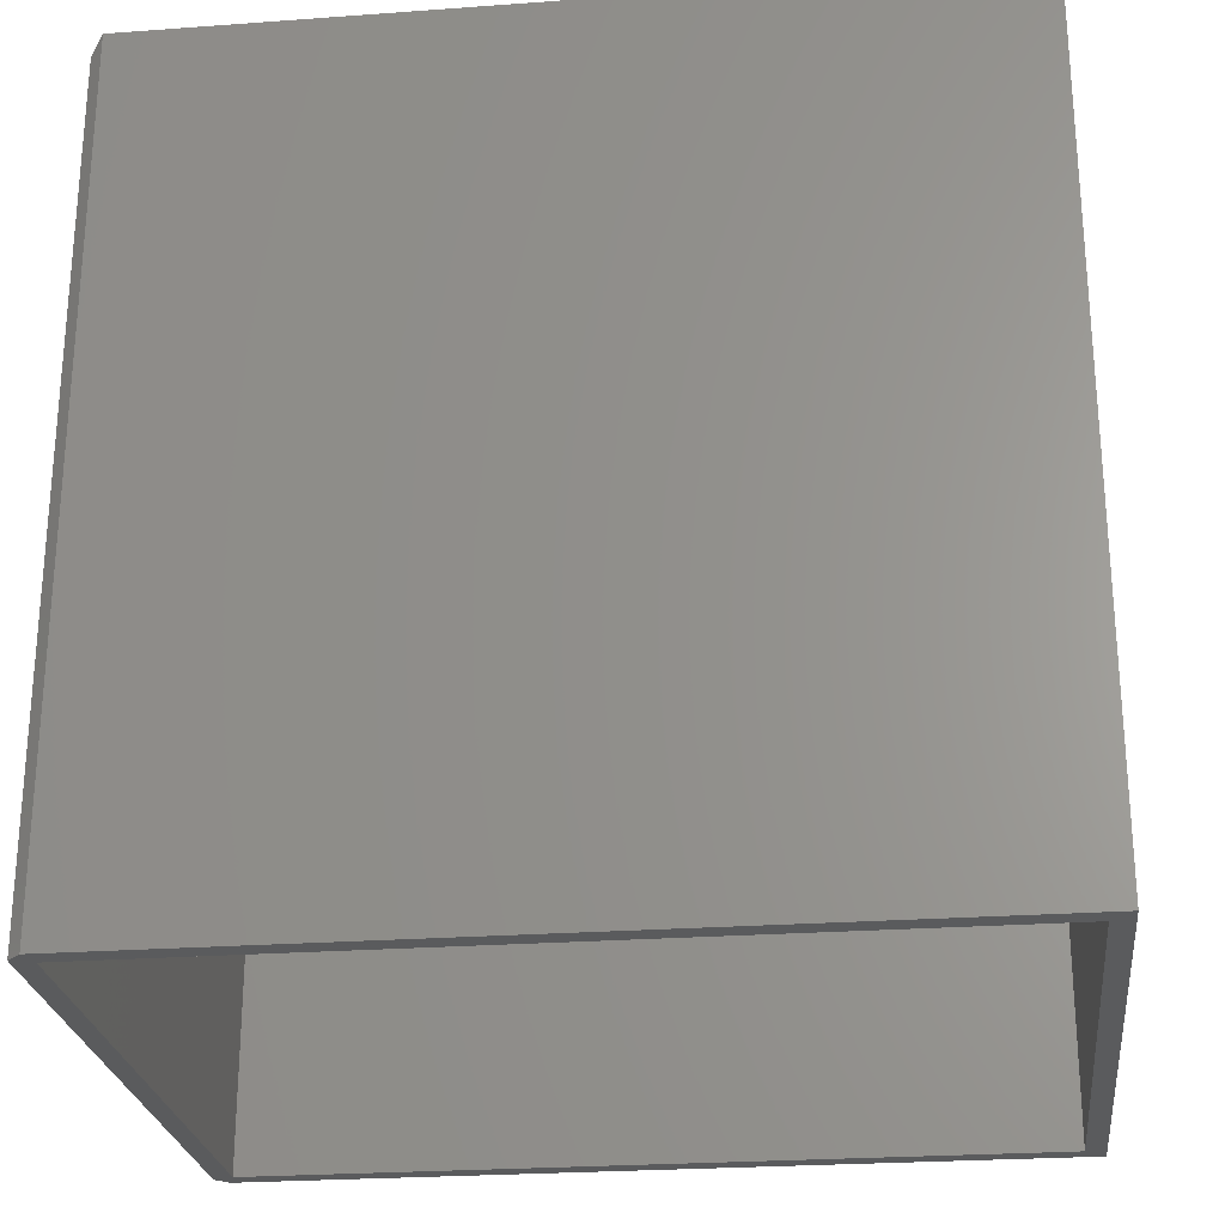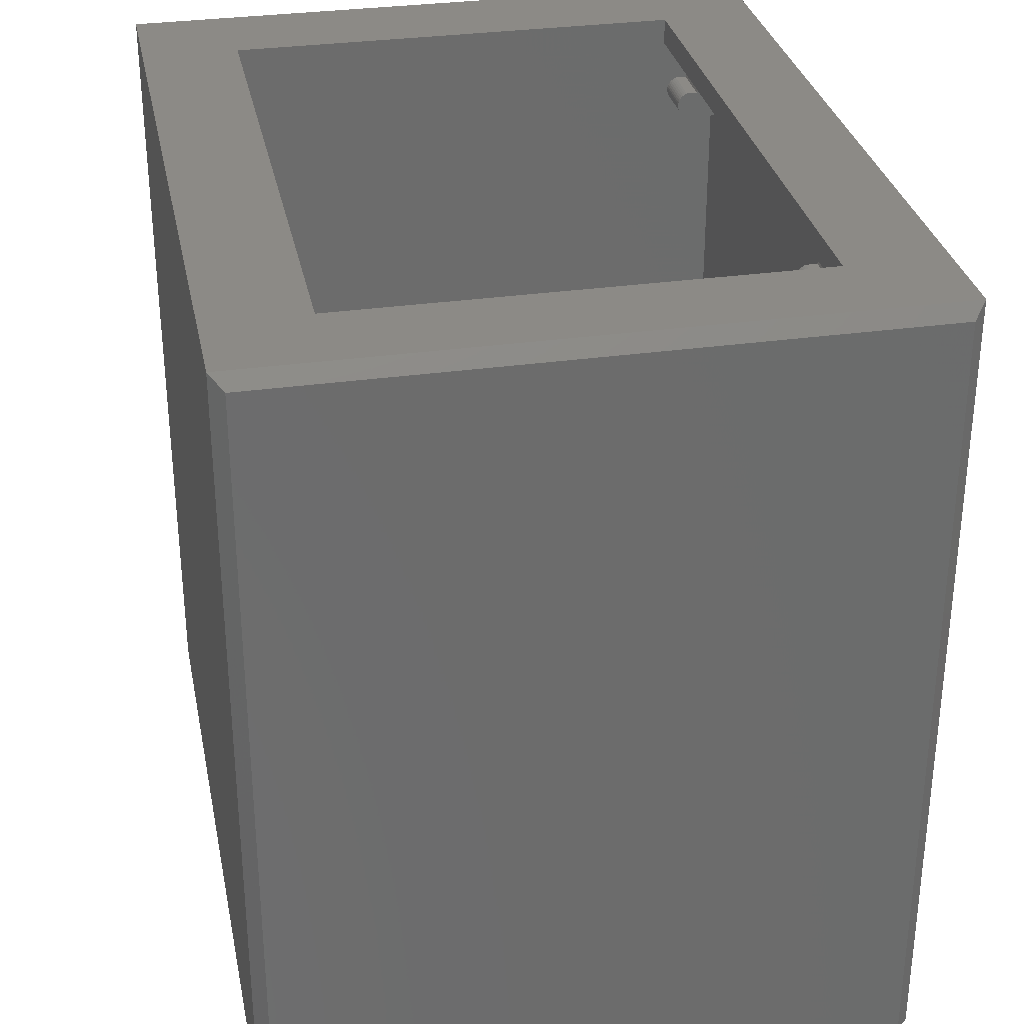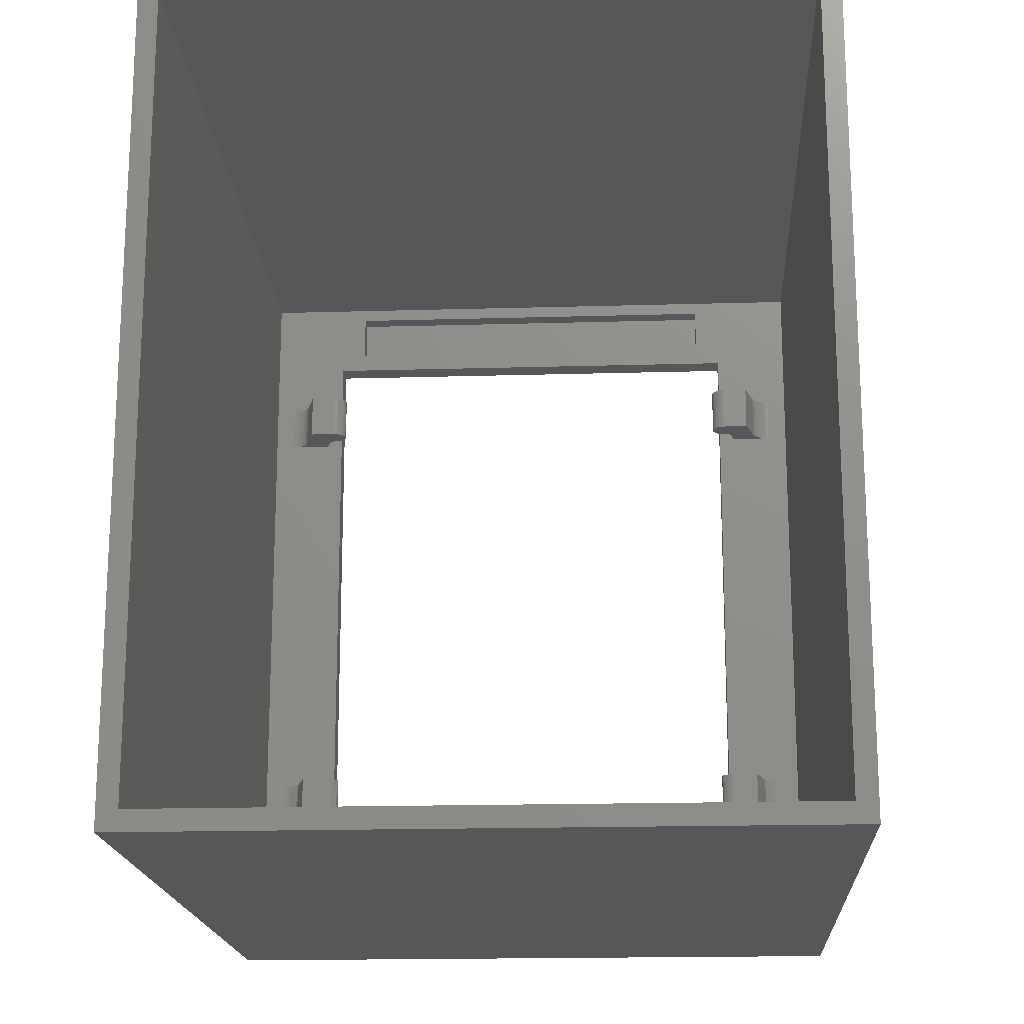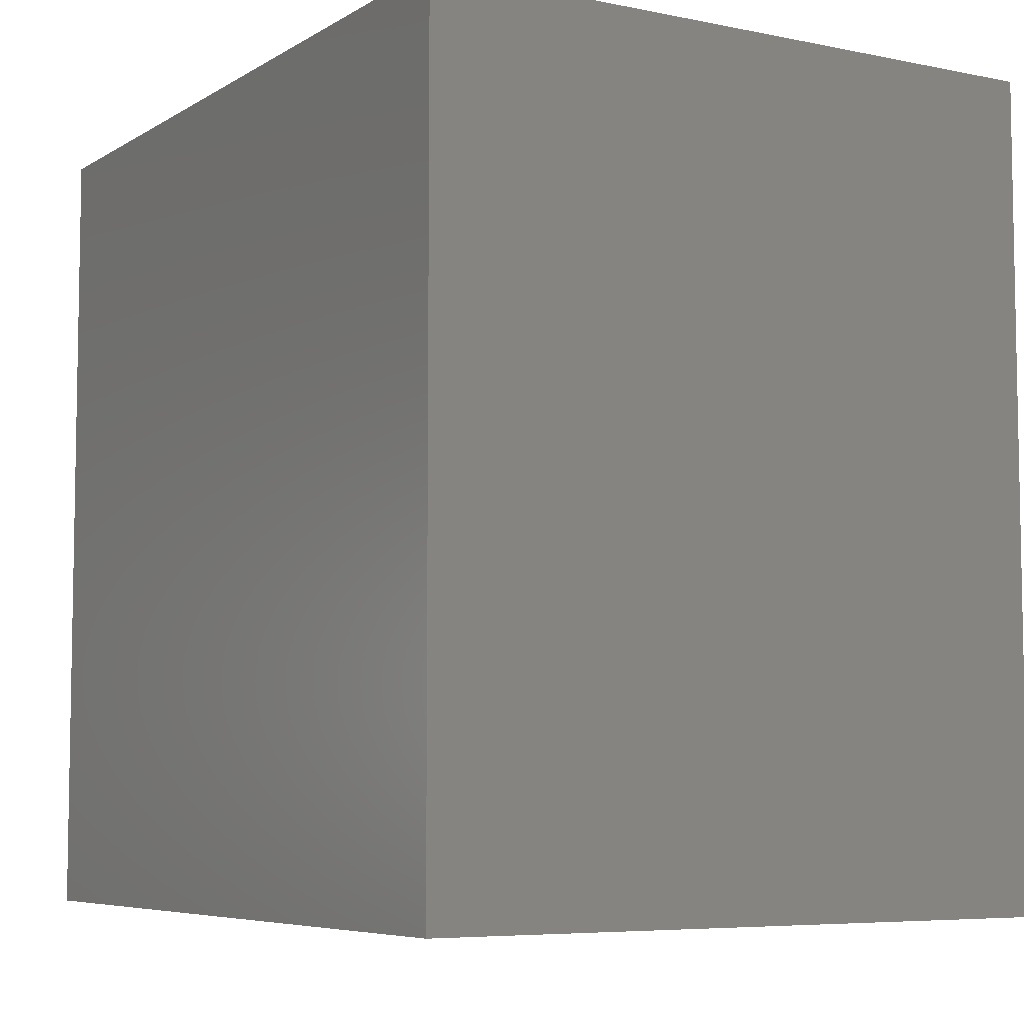
<metadata>
{"format":"stl","ext":"stl","renderer":"f3d","projection":"perspective","resolution":1024,"background":"white","views":[{"elev":-25.4,"azim":-83.3,"up":"+Z"},{"elev":31.5,"azim":168.6,"up":"+Z"},{"elev":-17.8,"azim":-176.7,"up":"+Y"},{"elev":-6.4,"azim":-31.2,"up":"+Z"}]}
</metadata>
<code>
# stl→obj: 307 verts, 614 faces
v -4.963 39 1.26
v -4.963 42.5 1.26
v -4.723 39 1.241
v -4.723 42.5 1.241
v -4.49 39 1.184
v -4.49 42.5 1.184
v -4.269 39 1.09
v -4.269 42.5 1.09
v -4.066 39 0.9622
v -4.066 42.5 0.9622
v -3.885 39 0.8037
v -3.885 42.5 0.8037
v -3.733 39 0.6184
v -3.733 42.5 0.6184
v -3.611 39 0.4111
v -3.611 42.5 0.4111
v -3.525 39 0.1872
v -3.525 42.5 0.1872
v -2.816 42.5 -2.2
v -2.816 39 -2.2
v -4.963 3.5 1.26
v -4.963 7 1.26
v -4.723 3.5 1.241
v -4.723 7 1.241
v -4.49 3.5 1.184
v -4.49 7 1.184
v -4.269 3.5 1.09
v -4.269 7 1.09
v -4.066 3.5 0.9622
v -4.066 7 0.9622
v -3.885 3.5 0.8037
v -3.885 7 0.8037
v -3.733 3.5 0.6184
v -3.733 7 0.6184
v -3.611 3.5 0.4111
v -3.611 7 0.4111
v -3.525 3.5 0.1872
v -3.525 7 0.1872
v -2.816 7 -2.2
v -2.816 3.5 -2.2
v 38.96 7 1.26
v 38.96 3.5 1.26
v 38.72 7 1.241
v 38.72 3.5 1.241
v 38.49 7 1.184
v 38.49 3.5 1.184
v 38.27 7 1.09
v 38.27 3.5 1.09
v 38.07 7 0.9622
v 38.07 3.5 0.9622
v 37.89 7 0.8037
v 37.89 3.5 0.8037
v 37.73 7 0.6184
v 37.73 3.5 0.6184
v 37.61 7 0.4111
v 37.61 3.5 0.4111
v 37.52 7 0.1872
v 37.52 3.5 0.1872
v 36.82 3.5 -2.2
v 36.82 7 -2.2
v 37.52 39 0.1872
v 37.52 42.5 0.1872
v 37.61 39 0.4111
v 37.61 42.5 0.4111
v 37.73 39 0.6184
v 37.73 42.5 0.6184
v 37.89 39 0.8037
v 37.89 42.5 0.8037
v 38.07 39 0.9622
v 38.07 42.5 0.9622
v 38.27 39 1.09
v 38.27 42.5 1.09
v 38.49 39 1.184
v 38.49 42.5 1.184
v 38.72 39 1.241
v 38.72 42.5 1.241
v 38.96 39 1.26
v 38.96 42.5 1.26
v -1.757 39 1.26
v -6.5 -6.5 1.26
v -6.5 52.5 1.26
v -1.757 42.5 1.26
v -0.5 46.5 1.26
v -0.5 -0.5 1.26
v -1.757 7 1.26
v -1.757 3.5 1.26
v 1.5 51.5 1.26
v 40.5 52.5 1.26
v 32.5 51.5 1.26
v 34.5 46.5 1.26
v 32.5 48 1.26
v 1.5 48 1.26
v 35.76 7 1.26
v 40.5 -6.5 1.26
v 34.5 -0.5 1.26
v 35.76 3.5 1.26
v 35.76 39 1.26
v 35.76 42.5 1.26
v 32.5 -5.5 1.26
v 1.5 -5.5 1.26
v 1.5 -2 1.26
v 32.5 -2 1.26
v 34.84 3.5 -2.2
v 34.84 7 -2.2
v 34.67 7 -2.186
v 34.67 3.5 -2.186
v 34.51 3.5 -2.145
v 34.51 7 -2.145
v 34.35 3.5 -2.077
v 34.35 7 -2.077
v 34.21 3.5 -1.984
v 34.21 7 -1.984
v 34.09 3.5 -1.87
v 34.09 7 -1.87
v 33.98 3.5 -1.736
v 33.98 7 -1.736
v 33.9 3.5 -1.587
v 33.9 7 -1.587
v 33.84 3.5 -1.427
v 33.84 7 -1.427
v 33.82 3.5 -1.26
v 33.82 7 -1.26
v 33.82 3.5 -1.09
v 33.82 7 -1.09
v 33.84 3.5 -0.9231
v 33.84 7 -0.9231
v 33.9 3.5 -0.7624
v 33.9 7 -0.7624
v 33.98 3.5 -0.6129
v 33.98 7 -0.6129
v 34.08 3.5 -0.4785
v 34.08 7 -0.4785
v 34.2 3.5 -0.3629
v 34.2 7 -0.3629
v 34.35 3.5 -0.2692
v 34.35 7 -0.2692
v 34.5 7 -0.2
v 34.5 3.5 -0.2
v 35.32 3.5 -0.2
v 35.32 7 -0.2
v -0.8415 3.5 -2.2
v -0.8415 7 -2.2
v -0.5 7 -0.2
v -0.5 3.5 -0.2
v -0.3453 7 -0.2692
v -0.3453 3.5 -0.2692
v -0.204 3.5 -0.3629
v -0.204 7 -0.3629
v -0.07999 3.5 -0.4785
v -0.07999 7 -0.4785
v 0.02333 3.5 -0.6129
v 0.02333 7 -0.6129
v 0.1032 3.5 -0.7624
v 0.1032 7 -0.7624
v 0.1574 3.5 -0.9231
v 0.1574 7 -0.9231
v 0.1845 3.5 -1.09
v 0.1845 7 -1.09
v 0.1838 3.5 -1.26
v 0.1838 7 -1.26
v 0.1553 3.5 -1.427
v 0.1553 7 -1.427
v 0.09973 3.5 -1.587
v 0.09973 7 -1.587
v 0.01862 3.5 -1.736
v 0.01862 7 -1.736
v -0.08582 3.5 -1.87
v -0.08582 7 -1.87
v -0.2108 3.5 -1.984
v -0.2108 7 -1.984
v -0.3528 3.5 -2.077
v -0.3528 7 -2.077
v -0.5081 3.5 -2.145
v -0.5081 7 -2.145
v -0.6725 3.5 -2.186
v -0.6725 7 -2.186
v -1.323 3.5 -0.2
v -1.323 7 -0.2
v -0.8415 42.5 -2.2
v -0.8415 39 -2.2
v -0.6725 39 -2.186
v -0.6725 42.5 -2.186
v -0.5081 42.5 -2.145
v -0.5081 39 -2.145
v -0.3528 42.5 -2.077
v -0.3528 39 -2.077
v -0.2108 42.5 -1.984
v -0.2108 39 -1.984
v -0.08582 42.5 -1.87
v -0.08582 39 -1.87
v 0.01862 42.5 -1.736
v 0.01862 39 -1.736
v 0.09973 42.5 -1.587
v 0.09973 39 -1.587
v 0.1553 42.5 -1.427
v 0.1553 39 -1.427
v 0.1838 42.5 -1.26
v 0.1838 39 -1.26
v 0.1845 42.5 -1.09
v 0.1845 39 -1.09
v 0.1574 42.5 -0.9231
v 0.1574 39 -0.9231
v 0.1032 42.5 -0.7624
v 0.1032 39 -0.7624
v 0.02333 42.5 -0.6129
v 0.02333 39 -0.6129
v -0.07999 42.5 -0.4785
v -0.07999 39 -0.4785
v -0.204 42.5 -0.3629
v -0.204 39 -0.3629
v -0.3453 42.5 -0.2692
v -0.3453 39 -0.2692
v -0.5 39 -0.2
v -0.5 42.5 -0.2
v -1.323 42.5 -0.2
v -1.323 39 -0.2
v 1.5 51.5 2.76
v 32.5 51.5 2.76
v 1.5 48 2.76
v 32.5 48 2.76
v 32.5 -5.5 2.76
v 1.5 -5.5 2.76
v 1.5 -2 2.76
v 32.5 -2 2.76
v -8 53 3.26
v 42 53 3.26
v -7 54 2.26
v 41 54 2.26
v -7 54 -58.74
v 41 54 -58.74
v 42 53 -58.74
v 40.5 -6.5 -58.74
v -8 -8 -58.74
v -6.5 -6.5 -58.74
v -8 53 -58.74
v -6.5 52.5 -58.74
v 40.5 52.5 -58.74
v 42 -8 -58.74
v -8 -8 3.26
v 34.5 -0.5 3.26
v -0.5 -0.5 3.26
v 34.5 46.5 3.26
v -0.5 46.5 3.26
v 42 -8 3.26
v 35.44 39 0.1934
v 35.44 42.5 0.1934
v 35.41 40.75 0.1112
v 35.41 42.5 0.1112
v 35.36 40.75 0.03524
v 35.36 42.5 0.03524
v 35.31 40.75 -0.03269
v 35.31 42.5 -0.03269
v 35.24 40.75 -0.09082
v 35.24 42.5 -0.09082
v 35.17 40.75 -0.1377
v 35.17 42.5 -0.1377
v 35.09 40.75 -0.172
v 35.09 42.5 -0.172
v 35 40.75 -0.193
v 35 42.5 -0.193
v 34.91 42.5 -0.2
v 34.91 39 -0.2
v 35 39 -0.193
v 35.09 39 -0.172
v 35.17 39 -0.1377
v 35.24 39 -0.09082
v 35.31 39 -0.03269
v 35.36 39 0.03524
v 35.41 39 0.1112
v 34.5 42.5 -0.2
v 34.5 39 -0.2
v 36.82 39 -2.2
v 36.82 42.5 -2.2
v 34.84 42.5 -2.2
v 34.84 39 -2.2
v 34.35 39 -0.2692
v 34.35 42.5 -0.2692
v 34.2 42.5 -0.3629
v 34.2 39 -0.3629
v 34.08 42.5 -0.4785
v 34.08 39 -0.4785
v 33.98 42.5 -0.6129
v 33.98 39 -0.6129
v 33.9 42.5 -0.7624
v 33.9 39 -0.7624
v 33.84 42.5 -0.9231
v 33.84 39 -0.9231
v 33.82 42.5 -1.09
v 33.82 39 -1.09
v 33.82 42.5 -1.26
v 33.82 39 -1.26
v 33.84 42.5 -1.427
v 33.84 39 -1.427
v 33.9 42.5 -1.587
v 33.9 39 -1.587
v 33.98 42.5 -1.736
v 33.98 39 -1.736
v 34.09 42.5 -1.87
v 34.09 39 -1.87
v 34.21 42.5 -1.984
v 34.21 39 -1.984
v 34.35 42.5 -2.077
v 34.35 39 -2.077
v 34.51 42.5 -2.145
v 34.51 39 -2.145
v 34.67 42.5 -2.186
v 34.67 39 -2.186
f 1 2 3
f 3 2 4
f 3 4 5
f 5 4 6
f 5 6 7
f 7 6 8
f 7 8 9
f 9 8 10
f 9 10 11
f 11 10 12
f 11 12 13
f 13 12 14
f 13 14 15
f 15 14 16
f 15 16 17
f 17 16 18
f 18 19 17
f 17 19 20
f 21 22 23
f 23 22 24
f 23 24 25
f 25 24 26
f 25 26 27
f 27 26 28
f 27 28 29
f 29 28 30
f 29 30 31
f 31 30 32
f 31 32 33
f 33 32 34
f 33 34 35
f 35 34 36
f 35 36 37
f 37 36 38
f 38 39 37
f 37 39 40
f 41 42 43
f 43 42 44
f 43 44 45
f 45 44 46
f 45 46 47
f 47 46 48
f 47 48 49
f 49 48 50
f 49 50 51
f 51 50 52
f 51 52 53
f 53 52 54
f 53 54 55
f 55 54 56
f 55 56 57
f 57 56 58
f 58 59 57
f 57 59 60
f 61 62 63
f 63 62 64
f 63 64 65
f 65 64 66
f 65 66 67
f 67 66 68
f 67 68 69
f 69 68 70
f 69 70 71
f 71 70 72
f 71 72 73
f 73 72 74
f 73 74 75
f 75 74 76
f 75 76 77
f 77 76 78
f 79 22 1
f 1 22 80
f 1 80 81
f 82 83 79
f 79 83 84
f 79 84 85
f 85 84 86
f 86 84 21
f 21 84 80
f 21 80 22
f 82 2 83
f 83 2 81
f 83 81 87
f 87 81 88
f 87 88 89
f 89 88 90
f 89 90 91
f 91 90 83
f 91 83 92
f 92 83 87
f 2 1 81
f 85 22 79
f 93 77 41
f 41 77 94
f 41 94 42
f 42 94 95
f 42 95 96
f 96 95 93
f 93 95 97
f 93 97 77
f 94 77 88
f 88 77 78
f 88 78 90
f 90 78 98
f 90 98 97
f 99 80 100
f 100 80 84
f 100 84 101
f 101 84 95
f 101 95 102
f 102 95 99
f 99 95 94
f 99 94 80
f 95 90 97
f 59 103 60
f 60 103 104
f 104 103 105
f 105 103 106
f 105 106 107
f 105 107 108
f 108 107 109
f 108 109 110
f 110 109 111
f 110 111 112
f 112 111 113
f 112 113 114
f 114 113 115
f 114 115 116
f 116 115 117
f 116 117 118
f 118 117 119
f 118 119 120
f 120 119 121
f 120 121 122
f 122 121 123
f 122 123 124
f 124 123 125
f 124 125 126
f 126 125 127
f 126 127 128
f 128 127 129
f 128 129 130
f 130 129 131
f 130 131 132
f 132 131 133
f 132 133 134
f 134 133 135
f 134 135 136
f 136 135 137
f 137 135 138
f 138 139 137
f 137 139 140
f 139 96 140
f 140 96 93
f 41 43 93
f 93 43 45
f 93 45 47
f 47 49 93
f 93 49 51
f 93 51 53
f 53 55 93
f 93 55 57
f 93 57 140
f 140 57 60
f 140 60 104
f 105 108 104
f 104 108 110
f 104 110 112
f 112 114 104
f 104 114 116
f 104 116 118
f 118 120 104
f 104 120 140
f 120 122 140
f 140 122 124
f 140 124 126
f 126 128 140
f 140 128 130
f 140 130 132
f 132 134 140
f 140 134 136
f 140 136 137
f 42 96 44
f 44 96 46
f 46 96 48
f 48 96 50
f 50 96 52
f 52 96 54
f 54 96 56
f 56 96 58
f 58 96 139
f 58 139 59
f 59 139 103
f 103 139 119
f 103 119 117
f 138 135 139
f 139 135 133
f 139 133 131
f 131 129 139
f 139 129 127
f 139 127 125
f 125 123 139
f 139 123 121
f 139 121 119
f 117 115 103
f 103 115 113
f 103 113 111
f 111 109 103
f 103 109 107
f 103 107 106
f 141 40 142
f 142 40 39
f 143 144 145
f 145 144 146
f 145 146 147
f 145 147 148
f 148 147 149
f 148 149 150
f 150 149 151
f 150 151 152
f 152 151 153
f 152 153 154
f 154 153 155
f 154 155 156
f 156 155 157
f 156 157 158
f 158 157 159
f 158 159 160
f 160 159 161
f 160 161 162
f 162 161 163
f 162 163 164
f 164 163 165
f 164 165 166
f 166 165 167
f 166 167 168
f 168 167 169
f 168 169 170
f 170 169 171
f 170 171 172
f 172 171 173
f 172 173 174
f 174 173 175
f 174 175 176
f 176 175 142
f 142 175 141
f 177 144 178
f 178 144 143
f 86 177 85
f 85 177 178
f 22 85 24
f 24 85 26
f 26 85 28
f 28 85 30
f 30 85 32
f 32 85 34
f 34 85 36
f 36 85 38
f 38 85 178
f 38 178 39
f 39 178 142
f 142 178 162
f 142 162 164
f 143 145 178
f 178 145 148
f 178 148 150
f 150 152 178
f 178 152 154
f 178 154 156
f 156 158 178
f 178 158 160
f 178 160 162
f 164 166 142
f 142 166 168
f 142 168 170
f 170 172 142
f 142 172 174
f 142 174 176
f 21 23 86
f 86 23 25
f 86 25 27
f 27 29 86
f 86 29 31
f 86 31 33
f 33 35 86
f 86 35 37
f 86 37 177
f 177 37 40
f 177 40 141
f 175 173 141
f 141 173 171
f 141 171 169
f 169 167 141
f 141 167 165
f 141 165 163
f 163 161 141
f 141 161 177
f 161 159 177
f 177 159 157
f 177 157 155
f 155 153 177
f 177 153 151
f 177 151 149
f 149 147 177
f 177 147 146
f 177 146 144
f 19 179 20
f 20 179 180
f 180 179 181
f 181 179 182
f 181 182 183
f 181 183 184
f 184 183 185
f 184 185 186
f 186 185 187
f 186 187 188
f 188 187 189
f 188 189 190
f 190 189 191
f 190 191 192
f 192 191 193
f 192 193 194
f 194 193 195
f 194 195 196
f 196 195 197
f 196 197 198
f 198 197 199
f 198 199 200
f 200 199 201
f 200 201 202
f 202 201 203
f 202 203 204
f 204 203 205
f 204 205 206
f 206 205 207
f 206 207 208
f 208 207 209
f 208 209 210
f 210 209 211
f 210 211 212
f 212 211 213
f 213 211 214
f 214 215 213
f 213 215 216
f 215 82 216
f 216 82 79
f 1 3 79
f 79 3 5
f 79 5 7
f 7 9 79
f 79 9 11
f 79 11 13
f 13 15 79
f 79 15 17
f 79 17 216
f 216 17 20
f 216 20 180
f 181 184 180
f 180 184 186
f 180 186 188
f 188 190 180
f 180 190 192
f 180 192 194
f 194 196 180
f 180 196 216
f 196 198 216
f 216 198 200
f 216 200 202
f 202 204 216
f 216 204 206
f 216 206 208
f 208 210 216
f 216 210 212
f 216 212 213
f 2 82 4
f 4 82 6
f 6 82 8
f 8 82 10
f 10 82 12
f 12 82 14
f 14 82 16
f 16 82 18
f 18 82 215
f 18 215 19
f 19 215 179
f 179 215 195
f 179 195 193
f 214 211 215
f 215 211 209
f 215 209 207
f 207 205 215
f 215 205 203
f 215 203 201
f 201 199 215
f 215 199 197
f 215 197 195
f 193 191 179
f 179 191 189
f 179 189 187
f 187 185 179
f 179 185 183
f 179 183 182
f 87 89 217
f 217 89 218
f 92 87 219
f 219 87 217
f 91 92 220
f 220 92 219
f 89 91 218
f 218 91 220
f 220 219 218
f 218 219 217
f 99 100 221
f 221 100 222
f 100 101 222
f 222 101 223
f 101 102 223
f 223 102 224
f 102 99 224
f 224 99 221
f 221 222 224
f 224 222 223
f 225 226 227
f 227 226 228
f 227 228 229
f 229 228 230
f 226 231 228
f 228 231 230
f 232 233 234
f 234 233 235
f 234 235 236
f 236 235 229
f 236 229 230
f 237 231 232
f 232 231 238
f 232 238 233
f 231 237 230
f 230 237 236
f 225 227 235
f 235 227 229
f 235 233 225
f 225 233 239
f 81 80 236
f 236 80 234
f 88 81 237
f 237 81 236
f 94 88 232
f 232 88 237
f 80 94 234
f 234 94 232
f 95 84 240
f 240 84 241
f 90 95 242
f 242 95 240
f 83 90 243
f 243 90 242
f 84 83 241
f 241 83 243
f 226 244 231
f 231 244 238
f 244 239 238
f 238 239 233
f 225 242 226
f 226 242 240
f 226 240 244
f 244 240 241
f 244 241 239
f 239 241 225
f 225 241 243
f 225 243 242
f 245 246 247
f 247 246 248
f 247 248 249
f 249 248 250
f 249 250 251
f 251 250 252
f 251 252 253
f 253 252 254
f 253 254 255
f 255 254 256
f 255 256 257
f 257 256 258
f 257 258 259
f 259 258 260
f 259 260 261
f 261 262 259
f 259 262 263
f 259 263 257
f 257 263 264
f 257 264 255
f 255 264 265
f 255 265 253
f 253 265 266
f 253 266 251
f 251 266 267
f 251 267 249
f 249 267 268
f 249 268 247
f 247 268 269
f 247 269 245
f 261 270 262
f 262 270 271
f 61 272 62
f 62 272 273
f 274 273 275
f 275 273 272
f 271 270 276
f 276 270 277
f 276 277 278
f 276 278 279
f 279 278 280
f 279 280 281
f 281 280 282
f 281 282 283
f 283 282 284
f 283 284 285
f 285 284 286
f 285 286 287
f 287 286 288
f 287 288 289
f 289 288 290
f 289 290 291
f 291 290 292
f 291 292 293
f 293 292 294
f 293 294 295
f 295 294 296
f 295 296 297
f 297 296 298
f 297 298 299
f 299 298 300
f 299 300 301
f 301 300 302
f 301 302 303
f 303 302 304
f 303 304 305
f 305 304 306
f 305 306 307
f 307 306 275
f 275 306 274
f 245 97 246
f 246 97 98
f 77 97 75
f 75 97 73
f 73 97 71
f 71 97 69
f 69 97 67
f 67 97 65
f 65 97 63
f 63 97 245
f 63 245 61
f 61 245 269
f 61 269 268
f 268 267 61
f 61 267 266
f 61 266 272
f 272 266 265
f 272 265 264
f 272 264 275
f 275 264 263
f 275 263 291
f 291 263 289
f 289 263 287
f 287 263 262
f 287 262 285
f 285 262 283
f 283 262 281
f 281 262 279
f 279 262 276
f 276 262 271
f 291 293 275
f 275 293 295
f 275 295 297
f 297 299 275
f 275 299 301
f 275 301 303
f 303 305 275
f 275 305 307
f 78 76 98
f 98 76 74
f 98 74 72
f 72 70 98
f 98 70 68
f 98 68 66
f 66 64 98
f 98 64 246
f 246 64 62
f 246 62 248
f 248 62 250
f 250 62 252
f 252 62 254
f 254 62 273
f 254 273 256
f 256 273 258
f 258 273 274
f 258 274 260
f 260 274 290
f 260 290 288
f 306 304 274
f 274 304 302
f 274 302 300
f 300 298 274
f 274 298 296
f 274 296 294
f 294 292 274
f 274 292 290
f 288 286 260
f 260 286 261
f 261 286 284
f 261 284 282
f 282 280 261
f 261 280 278
f 261 278 277
f 277 270 261

</code>
